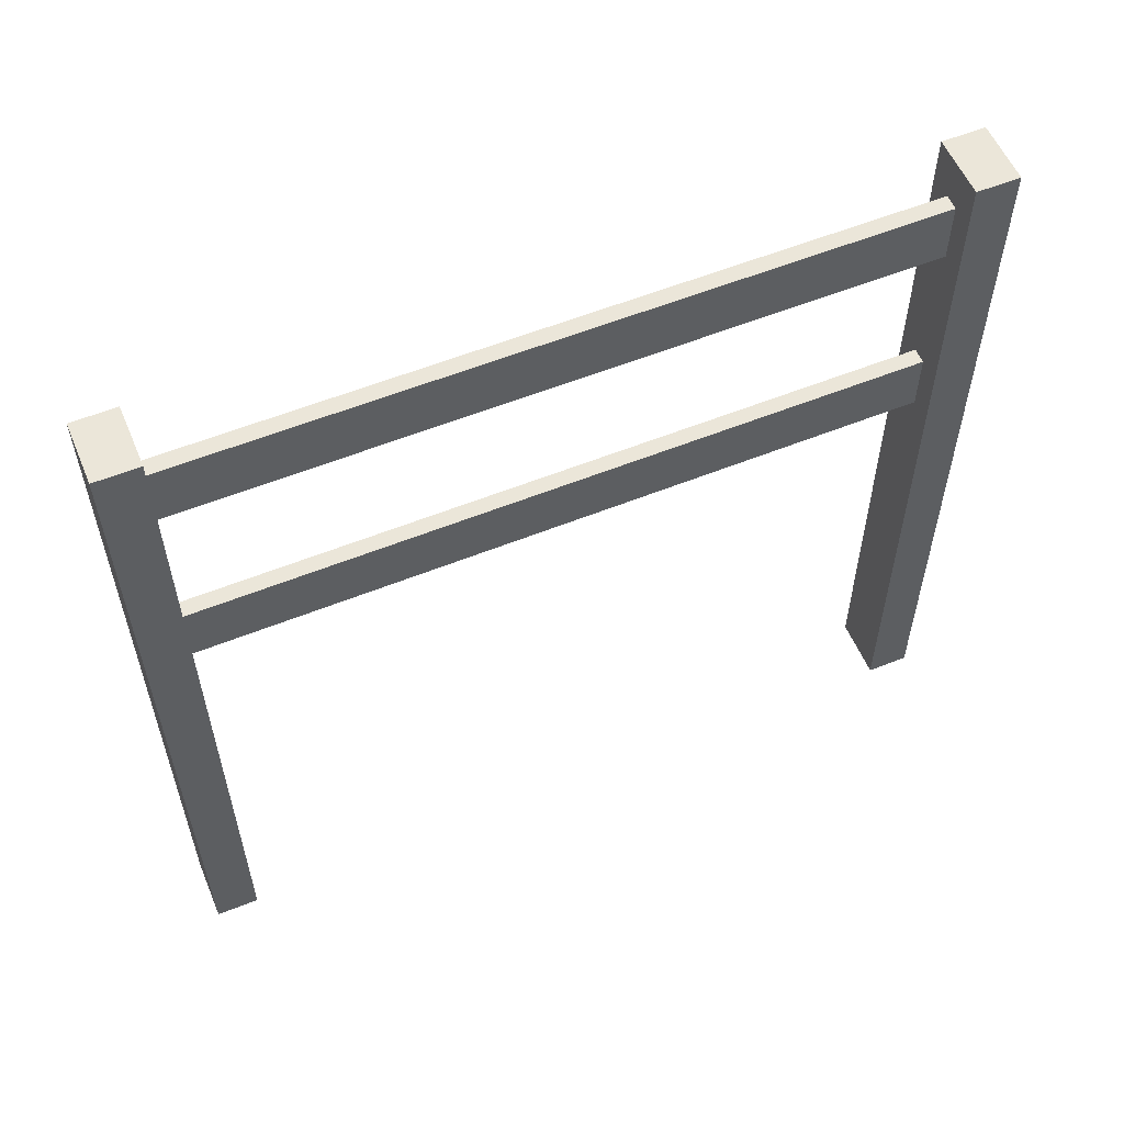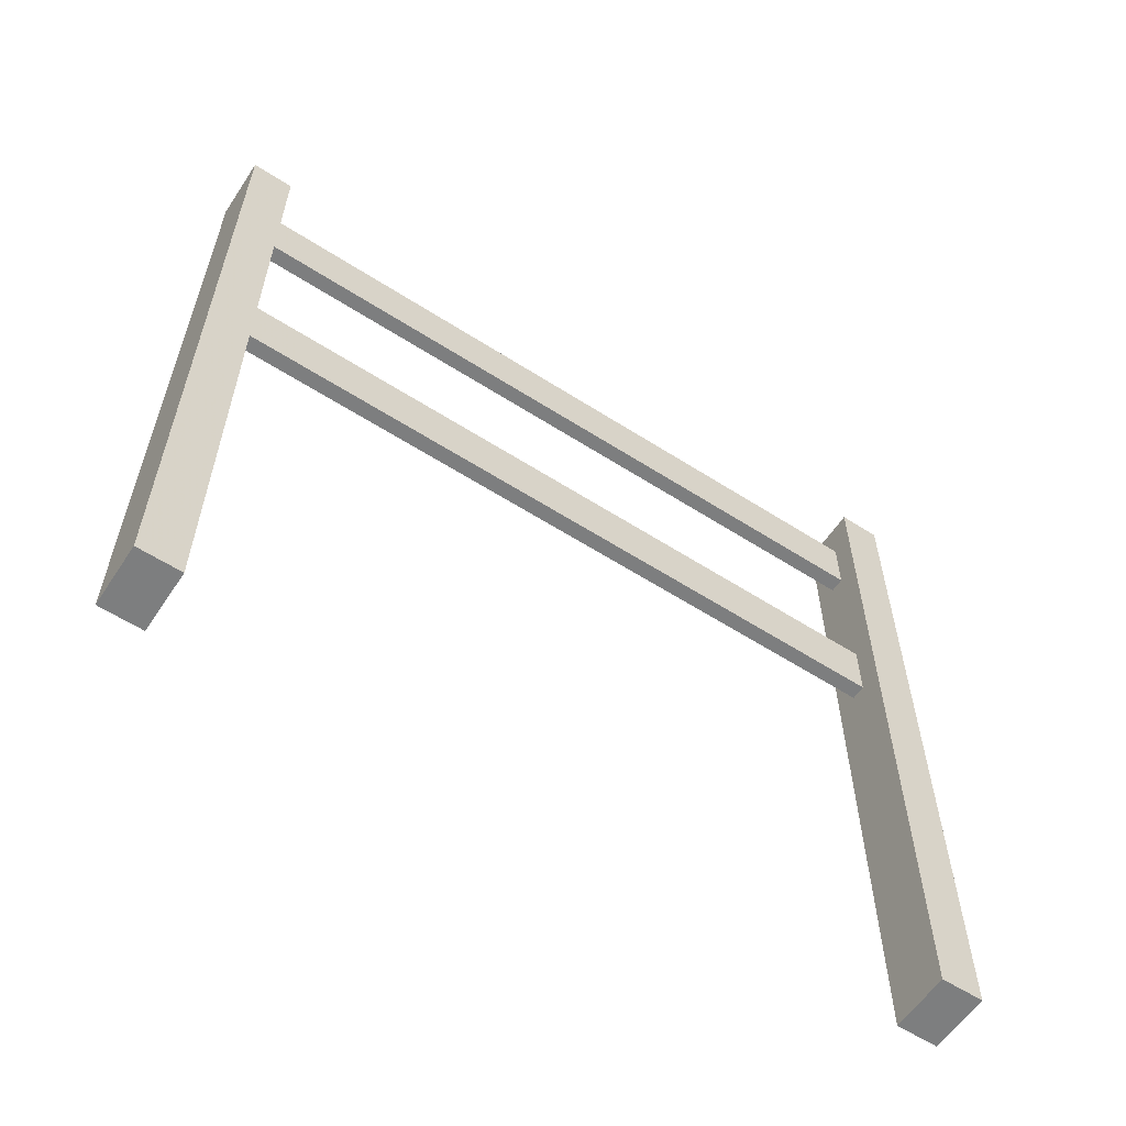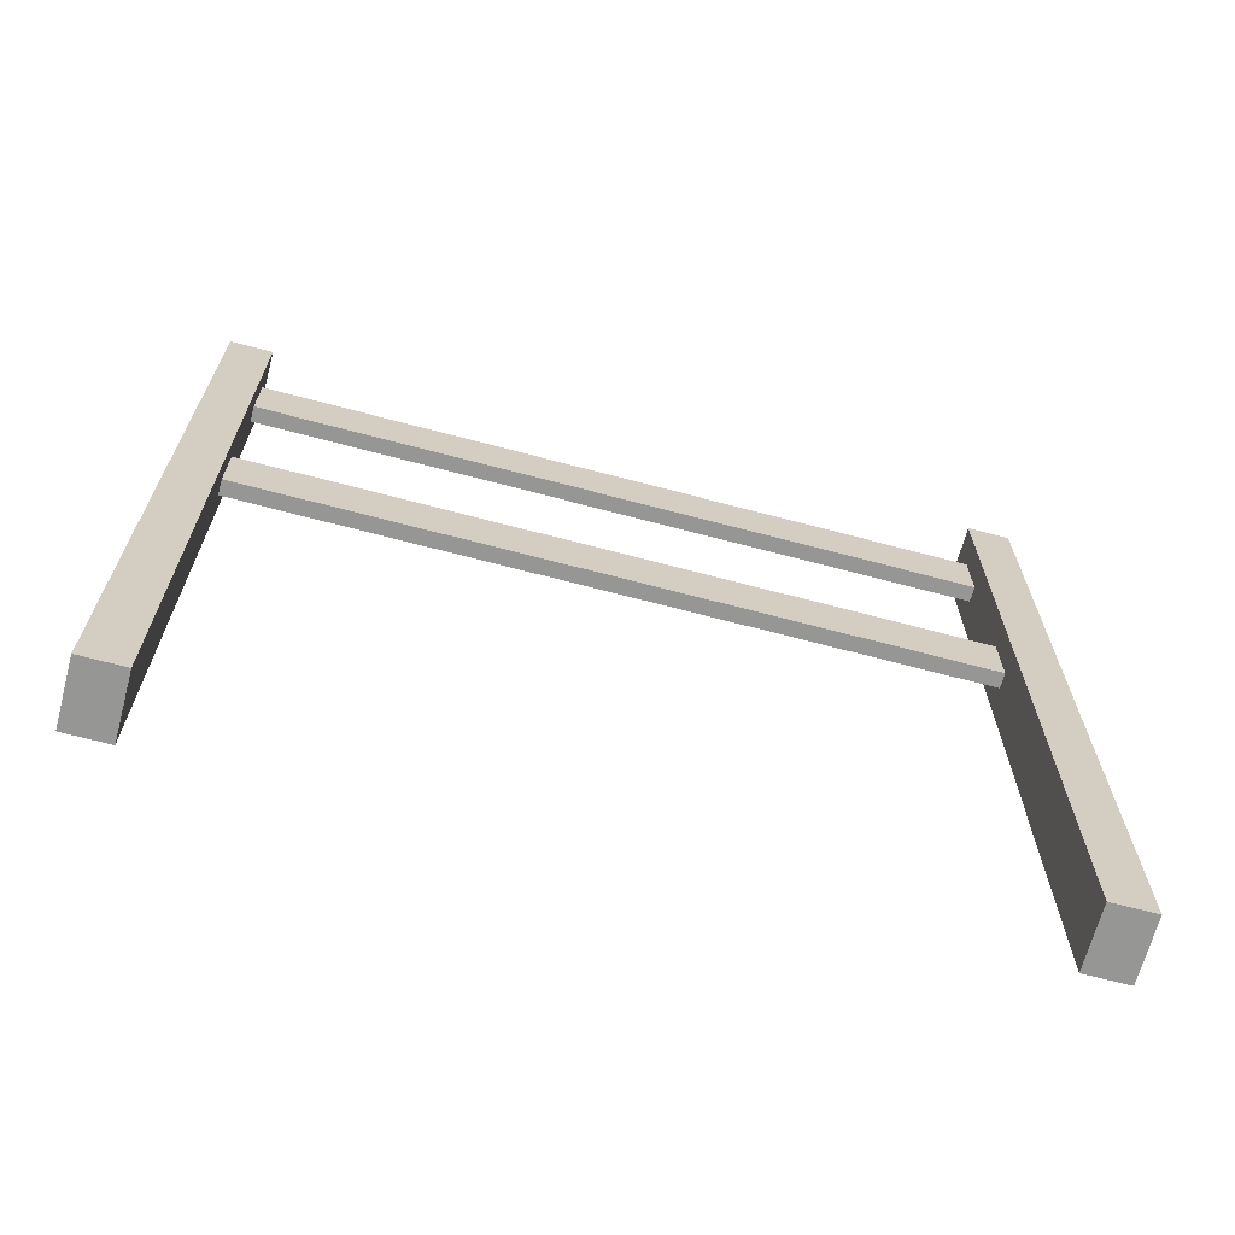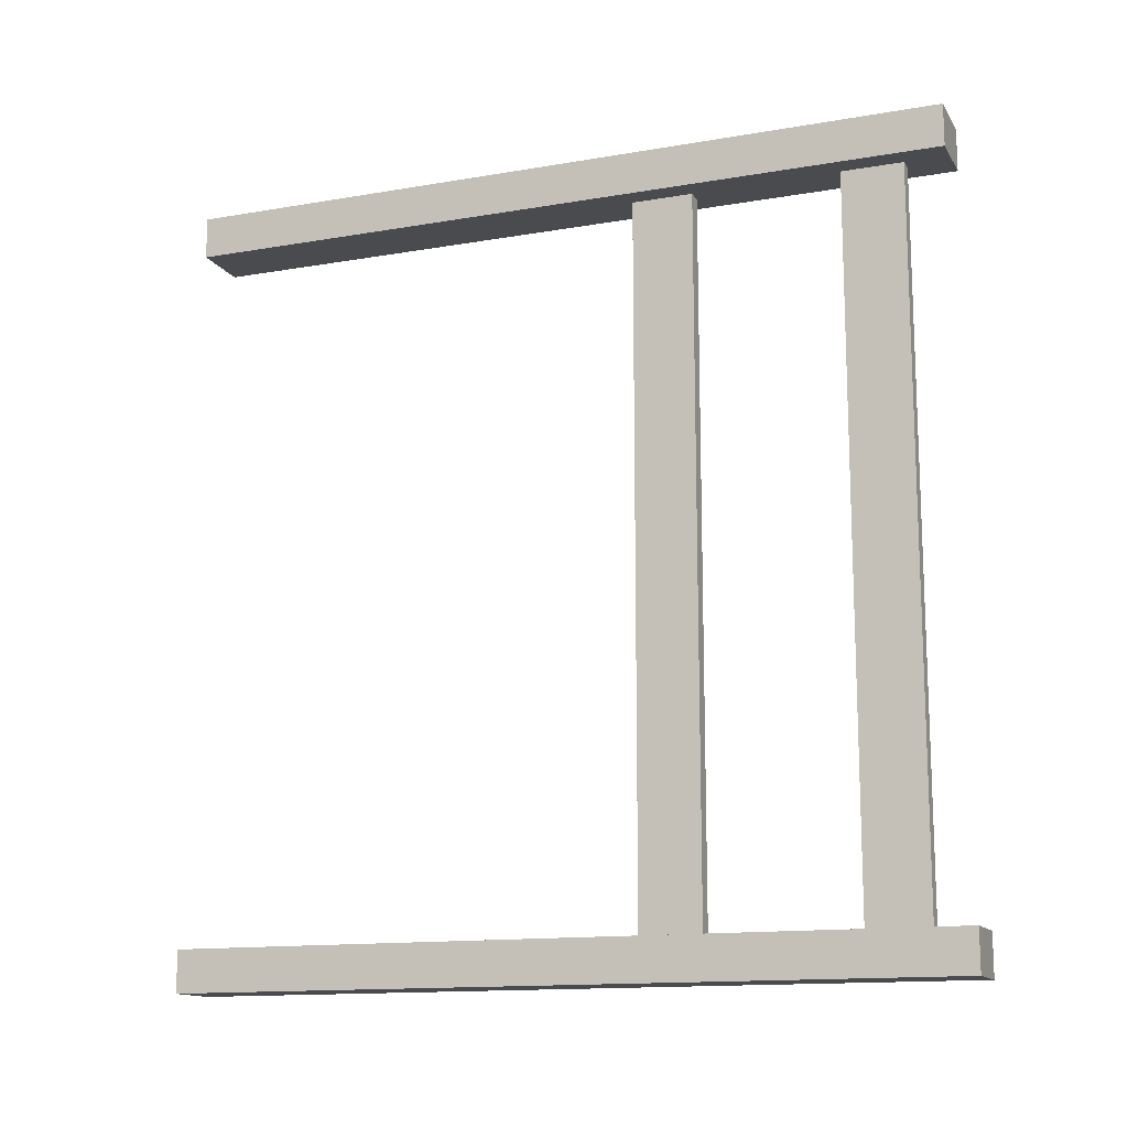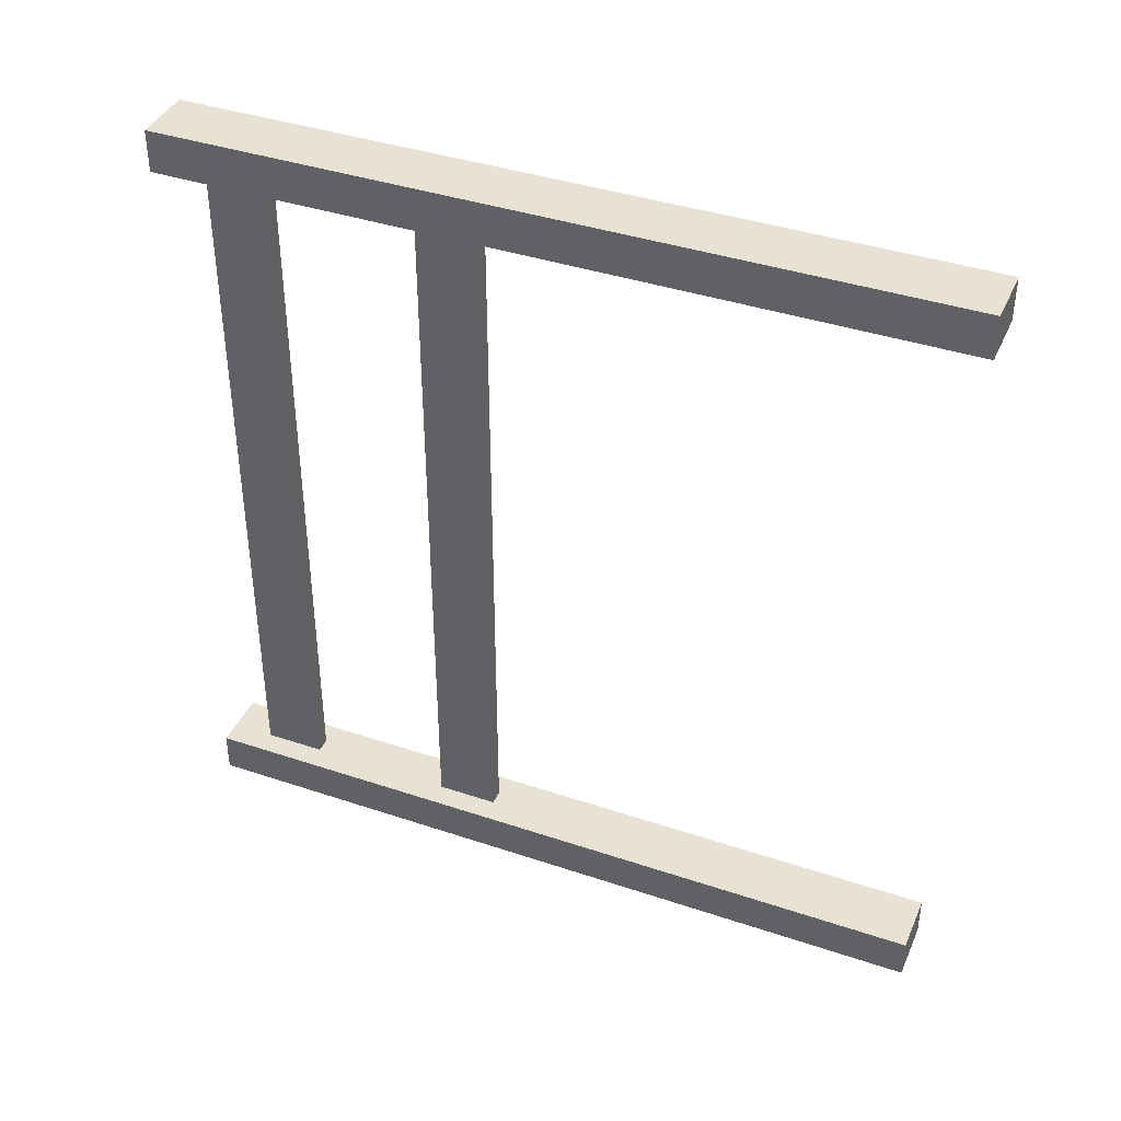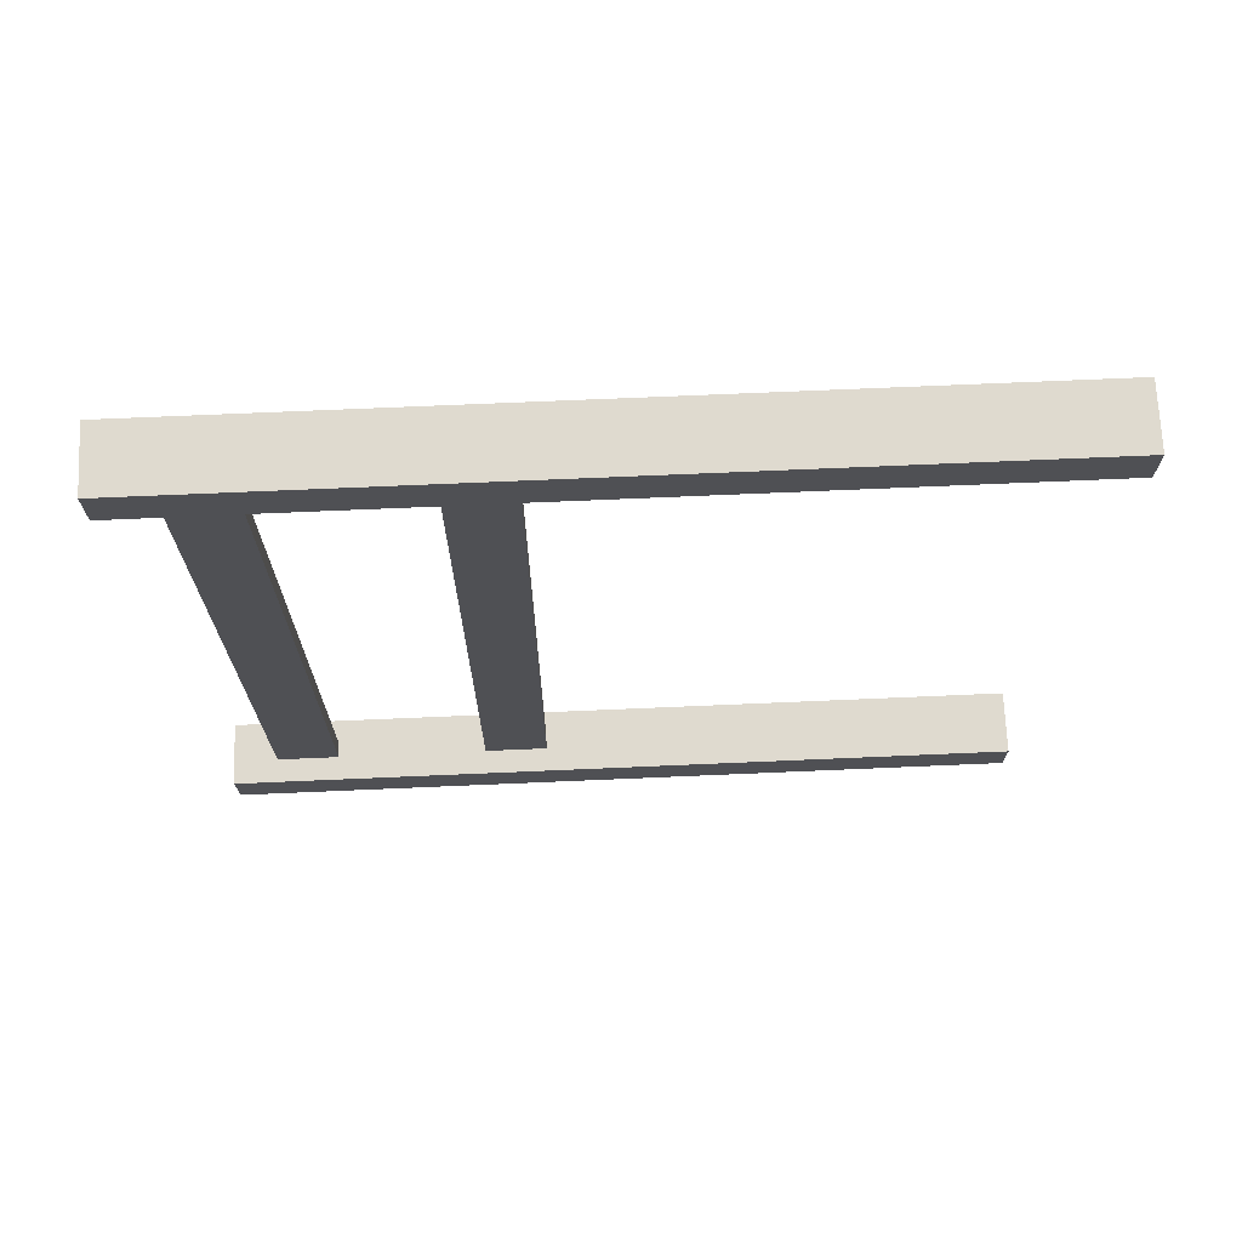
<metadata>
{"format":"obj","ext":"obj","renderer":"f3d","projection":"perspective","resolution":1024,"background":"white","views":[{"elev":56.9,"azim":-112.8,"up":"+Z"},{"elev":-59.3,"azim":56.6,"up":"+Z"},{"elev":-67.7,"azim":75.1,"up":"+Z"},{"elev":-13.9,"azim":-69.1,"up":"+Y"},{"elev":39.9,"azim":112.5,"up":"+Y"},{"elev":70.7,"azim":87.5,"up":"+Y"}]}
</metadata>
<code>
v 9.782 -28.42 0.0998
v 9.782 -28.42 18.25
v 11.21 -28.42 18.25
v 11.21 -28.42 0.0998
v 9.782 -29.41 0.0998
v 11.21 -29.41 0.0998
v 11.21 -29.41 18.25
v 9.782 -29.41 18.25
v 9.782 -10.76 0.0998
v 9.782 -10.76 18.25
v 11.21 -10.76 18.25
v 11.21 -10.76 0.0998
v 9.782 -11.74 0.0998
v 11.21 -11.74 0.0998
v 11.21 -11.74 18.25
v 9.782 -11.74 18.25
v 10.67 -11.01 15.81
v 10.67 -11.01 17.24
v 10.67 -29.11 17.24
v 10.67 -29.11 15.81
v 10.31 -11.01 15.81
v 10.31 -29.11 15.81
v 10.31 -29.11 17.24
v 10.31 -11.01 17.24
v 10.67 -11.01 10.93
v 10.67 -11.01 12.36
v 10.67 -29.11 12.36
v 10.67 -29.11 10.93
v 10.31 -11.01 10.93
v 10.31 -29.11 10.93
v 10.31 -29.11 12.36
v 10.31 -11.01 12.36
f 1 2 3
f 3 4 1
f 5 6 7
f 7 8 5
f 1 4 6
f 6 5 1
f 4 3 7
f 7 6 4
f 3 2 8
f 8 7 3
f 2 1 5
f 5 8 2
f 9 10 11
f 11 12 9
f 13 14 15
f 15 16 13
f 9 12 14
f 14 13 9
f 12 11 15
f 15 14 12
f 11 10 16
f 16 15 11
f 10 9 13
f 13 16 10
f 17 18 19
f 19 20 17
f 21 22 23
f 23 24 21
f 17 20 22
f 22 21 17
f 20 19 23
f 23 22 20
f 19 18 24
f 24 23 19
f 18 17 21
f 21 24 18
f 25 26 27
f 27 28 25
f 29 30 31
f 31 32 29
f 25 28 30
f 30 29 25
f 28 27 31
f 31 30 28
f 27 26 32
f 32 31 27
f 26 25 29
f 29 32 26

</code>
